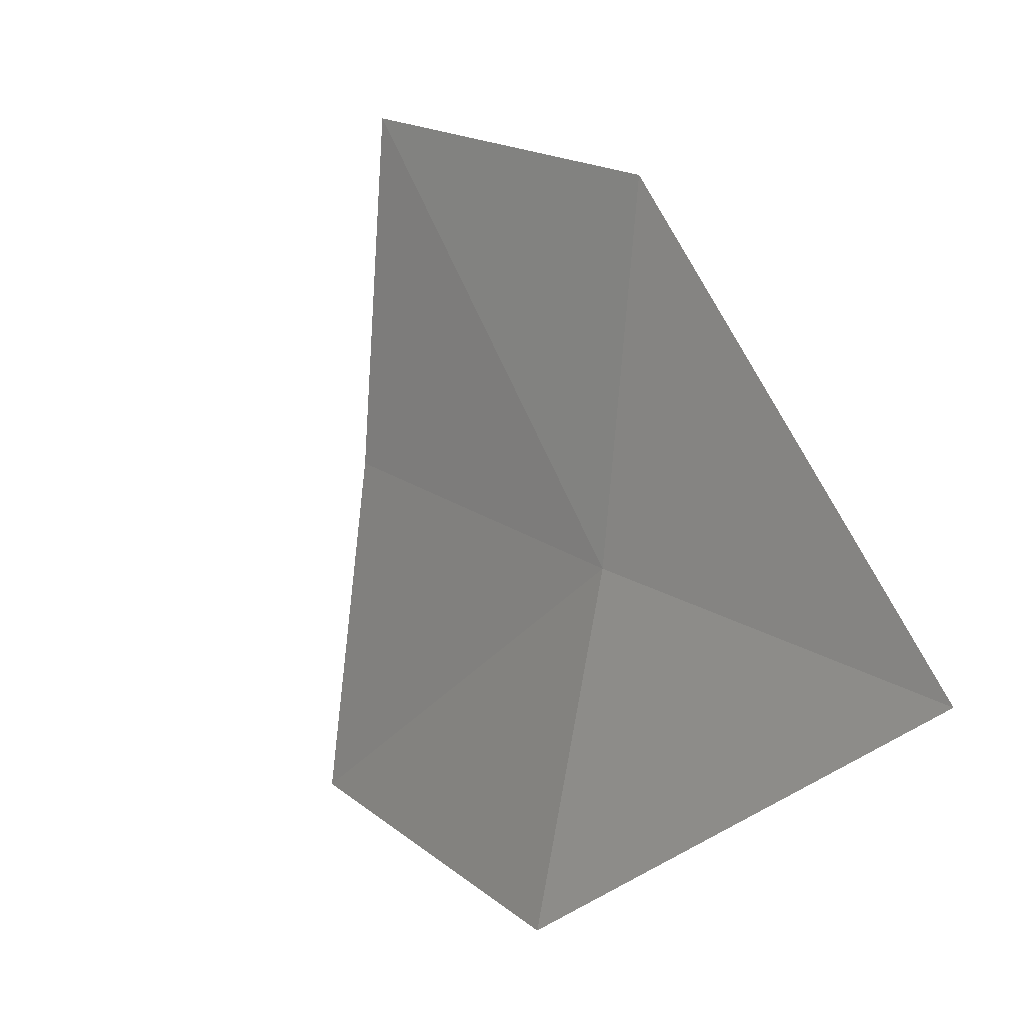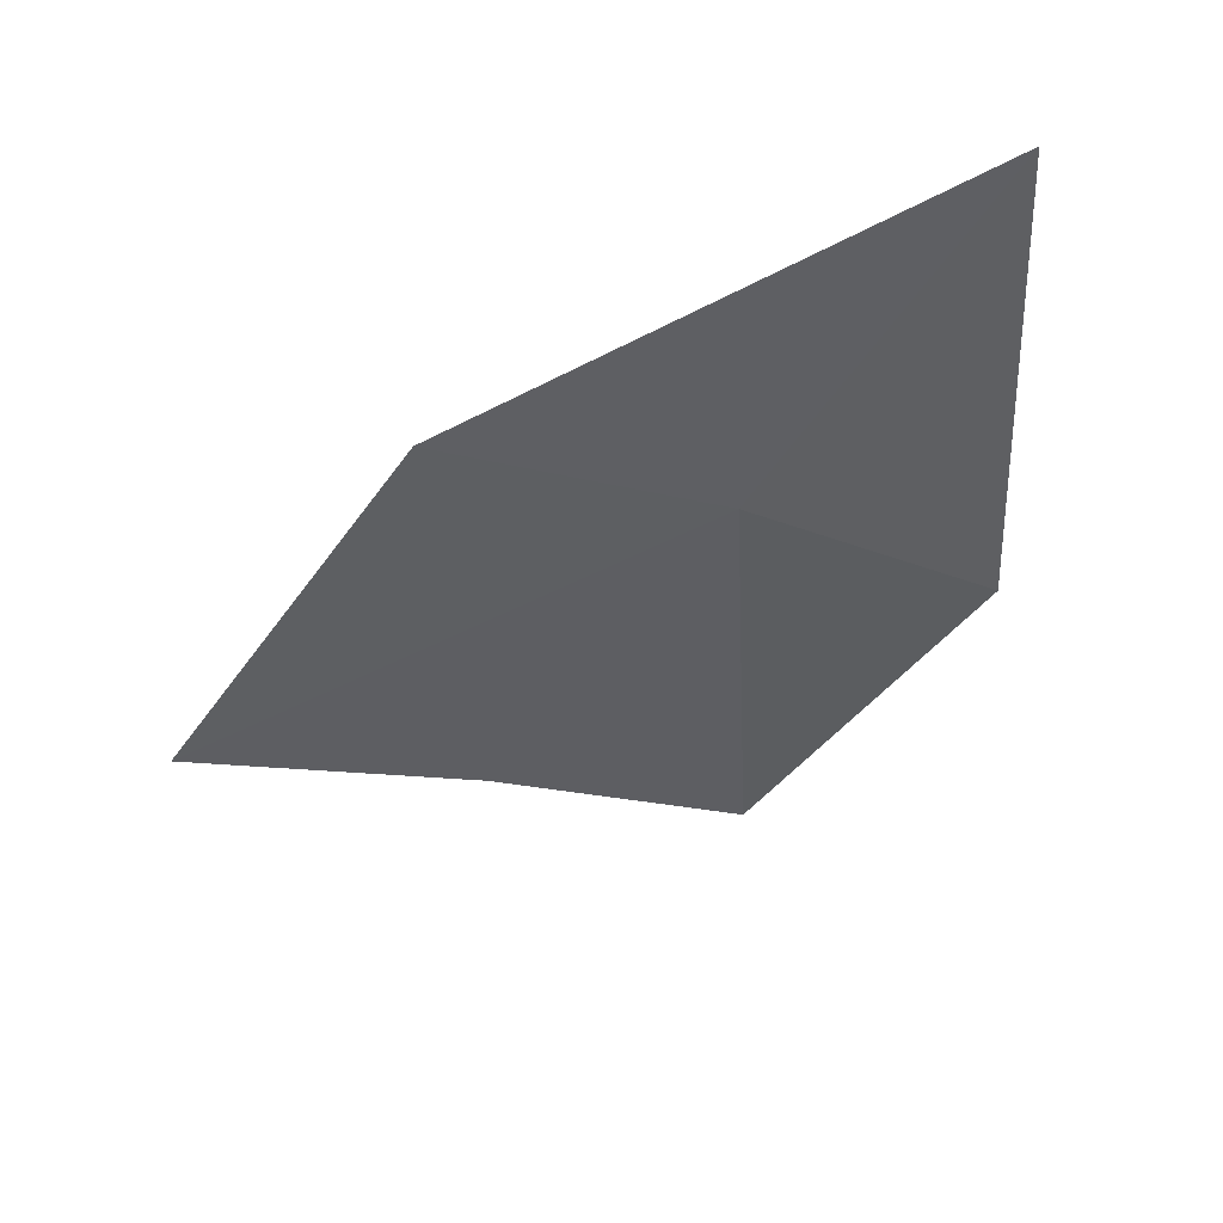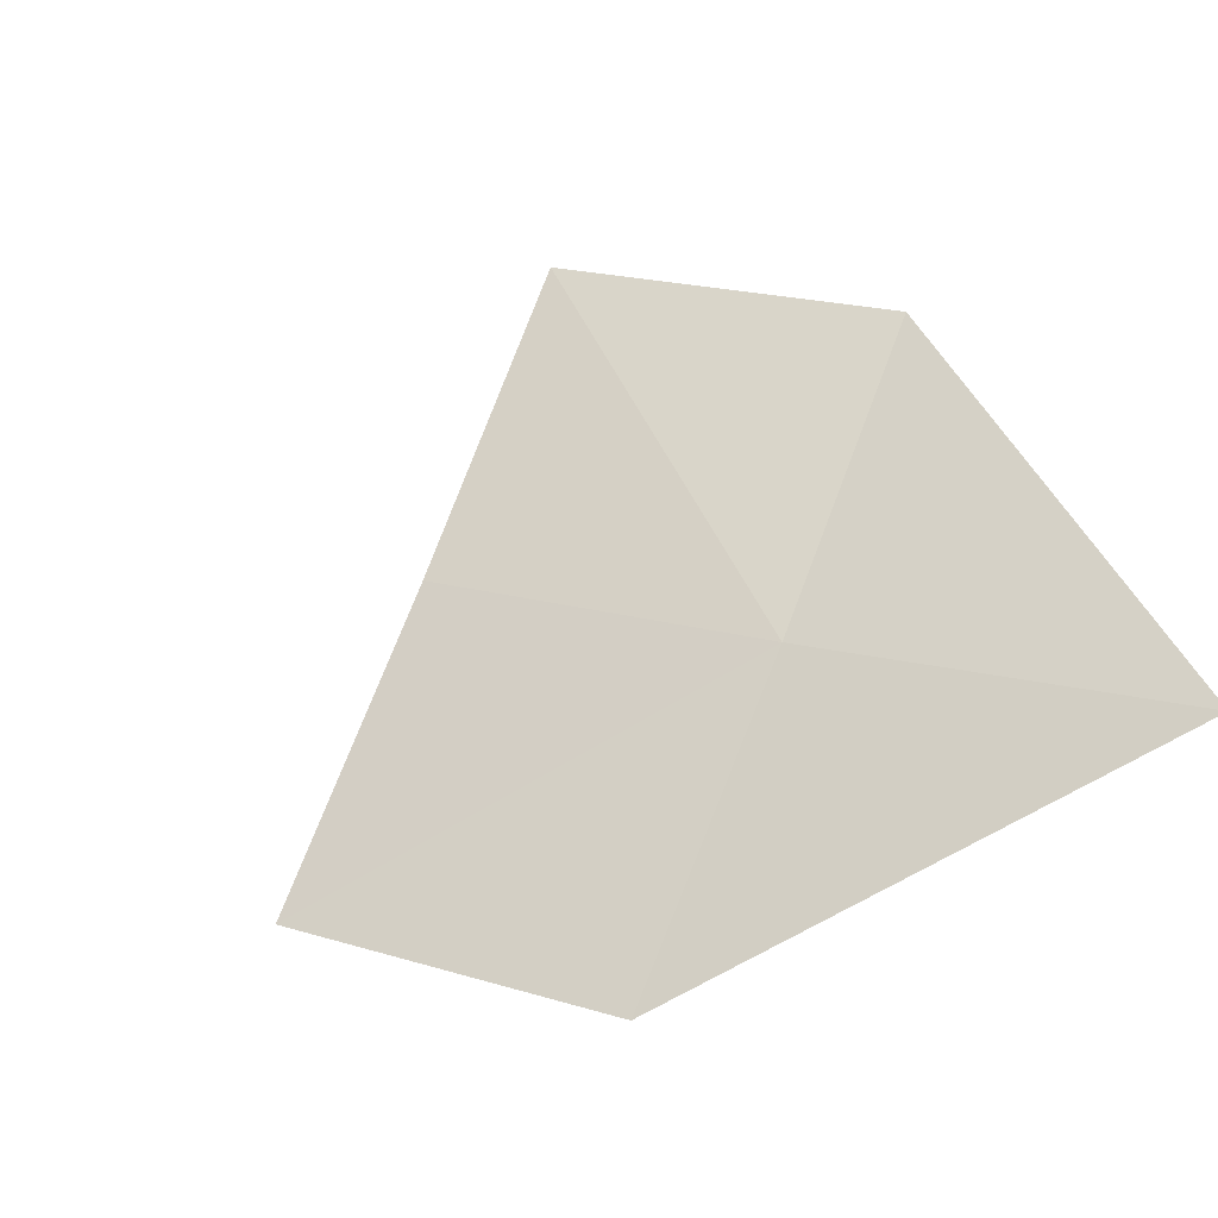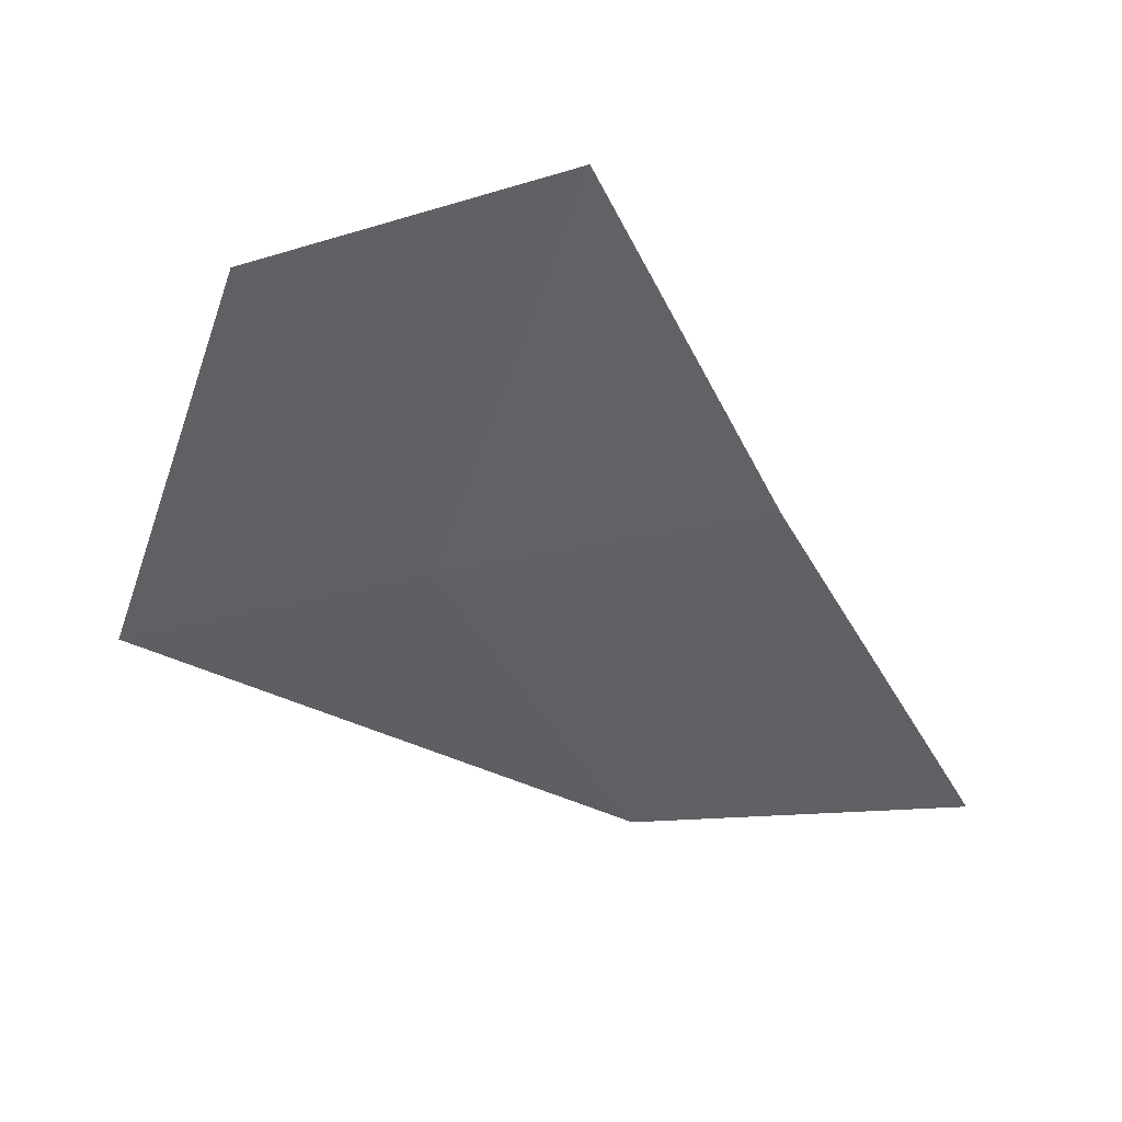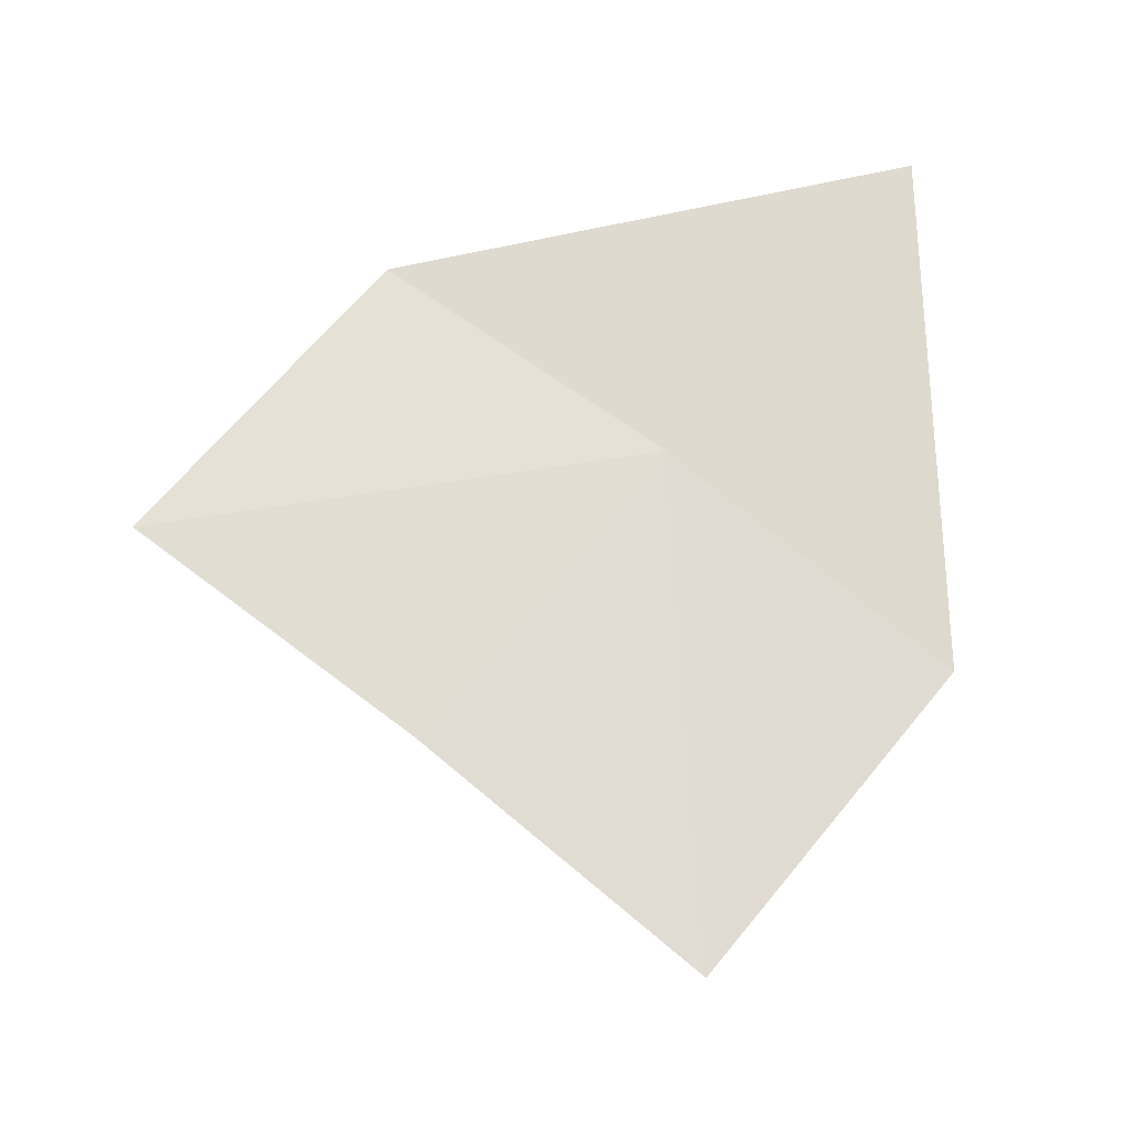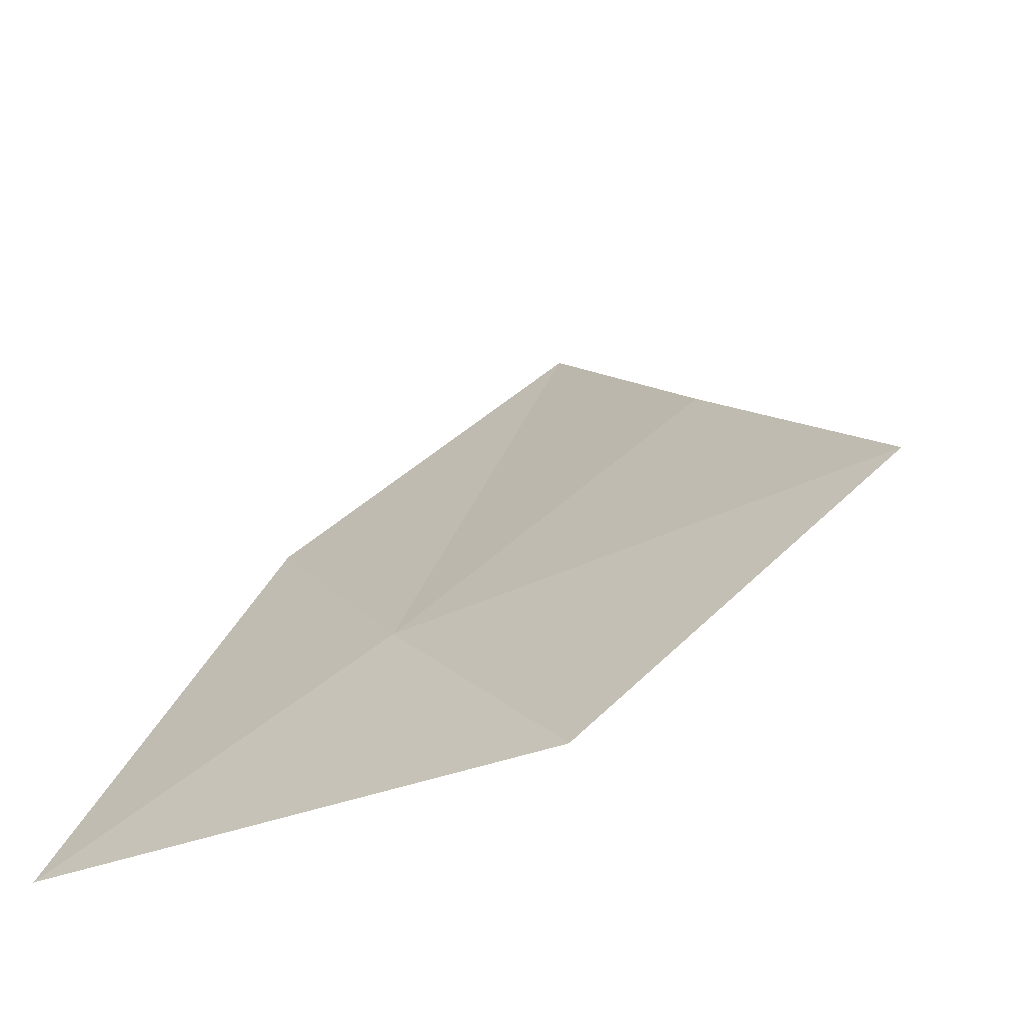
<metadata>
{"format":"obj","ext":"obj","renderer":"f3d","projection":"perspective","resolution":1024,"background":"white","views":[{"elev":-30.0,"azim":-116.7,"up":"+Y"},{"elev":-29.5,"azim":-88.8,"up":"+Z"},{"elev":54.1,"azim":-114.9,"up":"+Z"},{"elev":70.1,"azim":28.7,"up":"+Y"},{"elev":45.2,"azim":171.3,"up":"+Z"},{"elev":-38.7,"azim":38.0,"up":"+Y"}]}
</metadata>
<code>
v -4.498 -22.32 15.19
v -3.088 -23.75 15.53
v -6.165 -23.63 16.02
v -1.501 -22.41 14.95
v -2.916 -21.01 14.5
v -5.824 -20.87 14.7
v -4.248 -19.62 13.98
f 1 3 2
f 1 2 4
f 1 4 5
f 1 7 6
f 1 6 3
f 1 5 7

</code>
